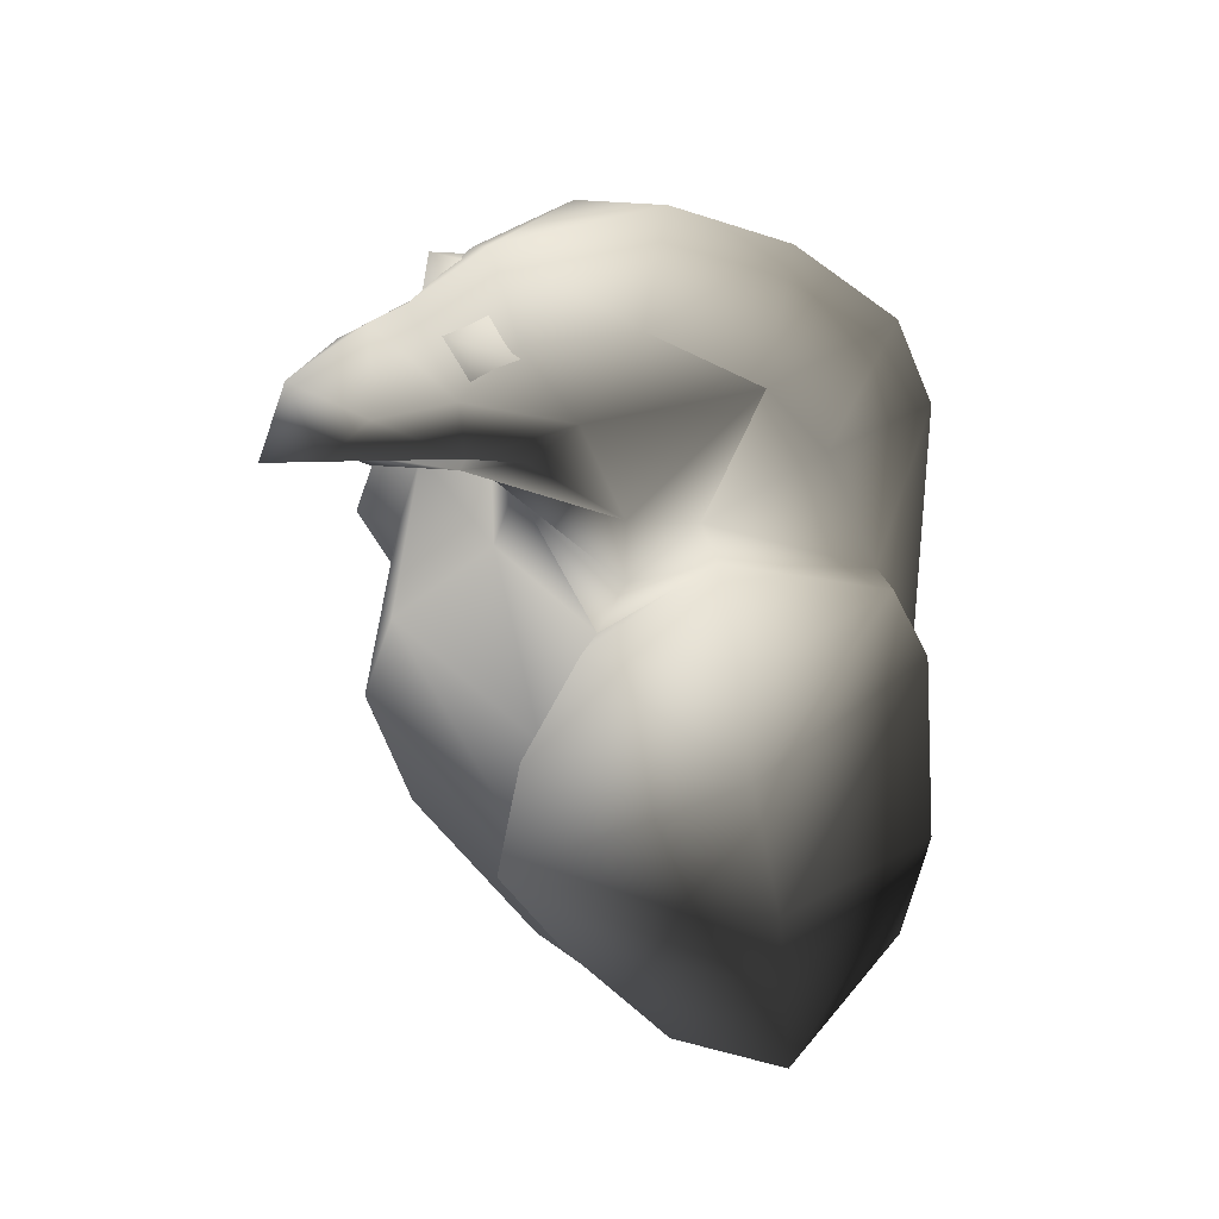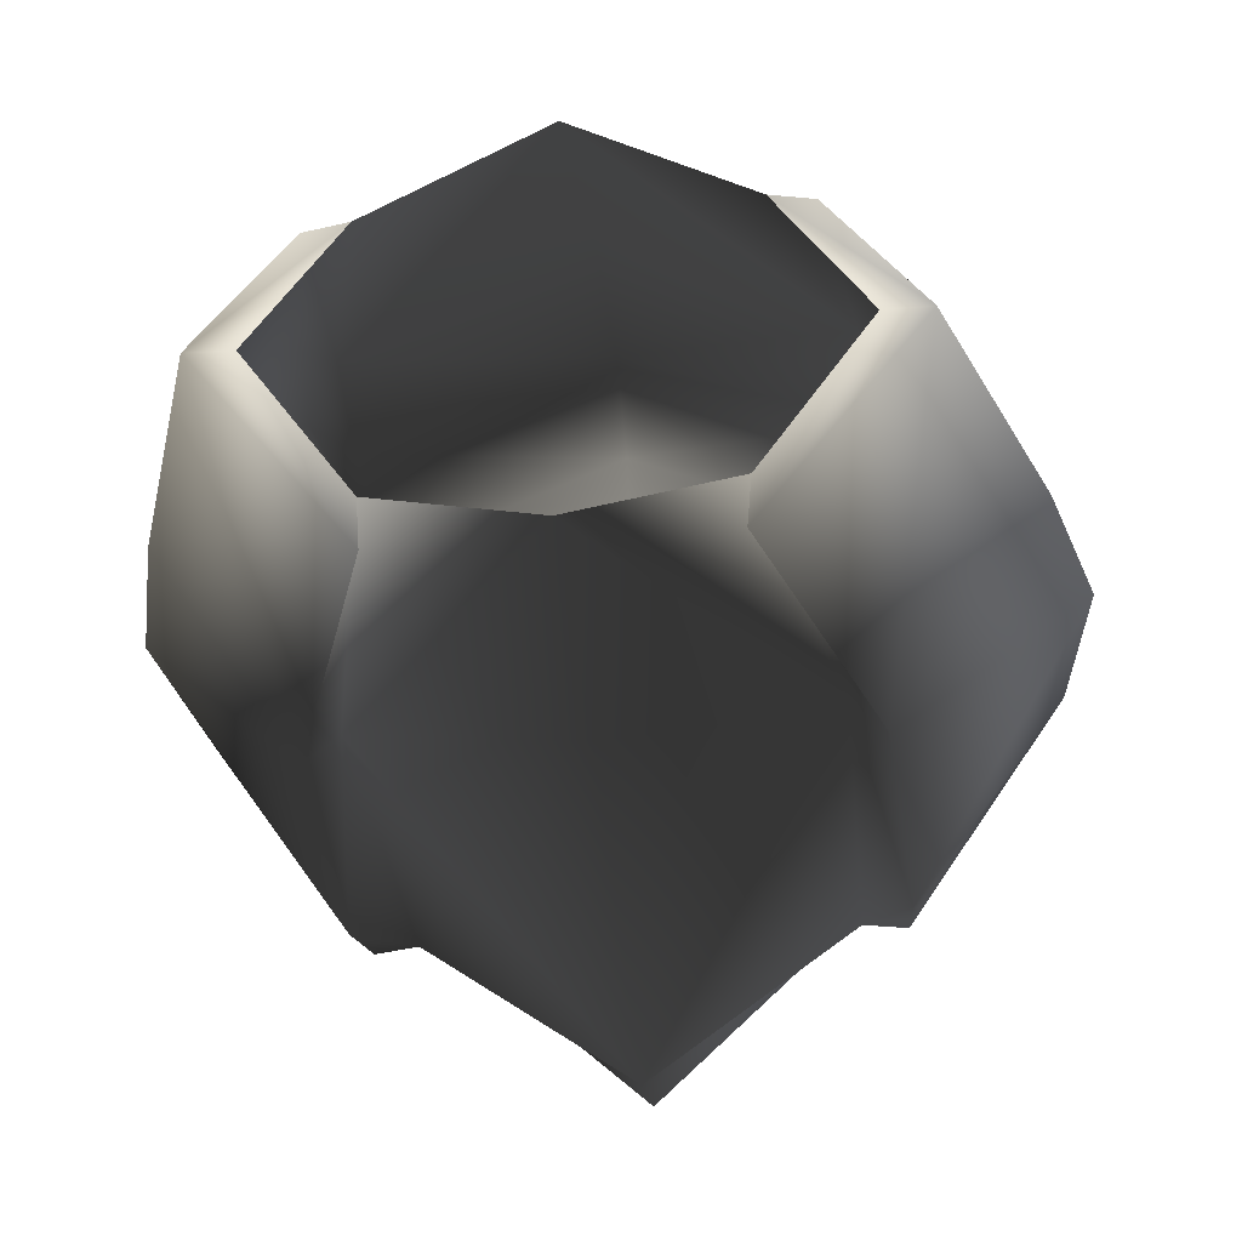
<metadata>
{"format":"obj","ext":"obj","renderer":"f3d","projection":"perspective","resolution":1024,"background":"white","views":[{"elev":44.9,"azim":71.9,"up":"+Y"},{"elev":-37.3,"azim":5.3,"up":"+Z"}]}
</metadata>
<code>
v 0.2347 2.829 0.3582
v 0.2327 2.987 0.3463
v 0.07912 2.929 0.4175
v -0.2313 2.829 0.3582
v -0.07579 2.929 0.4175
v -0.2293 2.987 0.3463
v -0.2649 2.914 0.1869
v -0.2313 2.829 0.3582
v -0.2293 2.987 0.3463
v -0.1093 3.014 0.2462
v -0.2649 2.914 0.1869
v -0.2293 2.987 0.3463
v -0.07579 2.929 0.4175
v -0.1093 3.014 0.2462
v -0.2293 2.987 0.3463
v 0.2682 2.914 0.1869
v 0.2327 2.987 0.3463
v 0.2347 2.829 0.3582
v 0.1126 3.014 0.2462
v 0.2327 2.987 0.3463
v 0.2682 2.914 0.1869
v 0.07912 2.929 0.4175
v 0.2327 2.987 0.3463
v 0.1126 3.014 0.2462
v 0.3324 2.994 -0.1395
v 0.4026 2.756 0.0783
v 0.3992 2.737 -0.5024
v 0.3886 2.32 -0.06938
v 0.2355 2.525 0.403
v 0 2.319 0.2974
v 0.3391 2.591 0.2226
v 0.2355 2.525 0.403
v 0.3886 2.32 -0.06938
v 0.3391 2.591 0.2226
v 0 2.554 0.2067
v 0.2355 2.525 0.403
v -0.1968 2.757 0.6509
v 0 2.803 0.8555
v 0 2.954 0.5954
v 0 2.803 0.8555
v -0.1968 2.757 0.6509
v -0.1568 2.602 0.7976
v -0.1968 2.757 0.6509
v -0.3048 2.628 0.4003
v -0.1568 2.602 0.7976
v 0 2.628 0.4008
v -0.1568 2.602 0.7976
v -0.3048 2.628 0.4003
v 0 2.554 0.2067
v 0 2.628 0.4008
v -0.3048 2.628 0.4003
v 0.3048 2.628 0.4003
v 0 2.628 0.4008
v 0 2.554 0.2067
v 0 2.554 0.2067
v 0.3391 2.591 0.2226
v 0.3048 2.628 0.4003
v 0.4026 2.756 0.0783
v 0.3048 2.628 0.4003
v 0.3391 2.591 0.2226
v 0.4026 2.756 0.0783
v 0.3391 2.591 0.2226
v 0.3886 2.32 -0.06938
v 0.3992 2.737 -0.5024
v 0.4026 2.756 0.0783
v 0.3886 2.32 -0.06938
v 0.3324 2.994 -0.1395
v 0 3.146 0.2207
v 0.2455 2.96 0.2081
v -0 3.164 -0.3259
v 0 3.146 0.2207
v 0.3324 2.994 -0.1395
v 0 3.146 0.2207
v -0 3.164 -0.3259
v -0.3324 2.994 -0.1395
v -0.3324 2.994 -0.1395
v -0 3.164 -0.3259
v -0 2.925 -0.7324
v -0 2.925 -0.7324
v -0.3992 2.737 -0.5024
v -0.3324 2.994 -0.1395
v -0.3992 2.737 -0.5024
v -0 2.925 -0.7324
v -0 2.544 -1.102
v -0 2.544 -1.102
v -0.4531 2.48 -0.6915
v -0.3992 2.737 -0.5024
v -0.4531 2.48 -0.6915
v -0 2.544 -1.102
v -0 2.152 -1.253
v -0 2.152 -1.253
v -0.612 2.104 -0.8126
v -0.4531 2.48 -0.6915
v -0.6161 0.8338 -0.9918
v -0.612 2.104 -0.8126
v -0 2.152 -1.253
v -0 2.925 -0.7324
v -0 3.164 -0.3259
v 0.3324 2.994 -0.1395
v 0.3324 2.994 -0.1395
v 0.3992 2.737 -0.5024
v -0 2.925 -0.7324
v -0 2.544 -1.102
v -0 2.925 -0.7324
v 0.3992 2.737 -0.5024
v 0.3992 2.737 -0.5024
v 0.4531 2.48 -0.6915
v -0 2.544 -1.102
v -0 2.152 -1.253
v -0 2.544 -1.102
v 0.4531 2.48 -0.6915
v 0.4531 2.48 -0.6915
v 0.612 2.104 -0.8126
v -0 2.152 -1.253
v -0 2.152 -1.253
v 0.612 2.104 -0.8126
v 0.6161 0.8338 -0.9918
v 0.6161 0.8338 -0.9918
v 0.612 2.104 -0.8126
v 0.7518 1.798 -0.9548
v 0.7518 1.798 -0.9548
v 0.7105 0.8315 -1.073
v 0.6161 0.8338 -0.9918
v 1.274 1.37 -0.2806
v 0.7105 0.8315 -1.073
v 0.7518 1.798 -0.9548
v 1.274 1.37 -0.2806
v 1.21 1.953 -0.1917
v 0.8801 1.41 0.5104
v 0.7518 1.798 -0.9548
v 1.21 1.953 -0.1917
v 1.274 1.37 -0.2806
v 0.7518 1.798 -0.9548
v 0.7401 2.123 -0.8183
v 1.21 1.953 -0.1917
v 0.7401 2.123 -0.8183
v 0.7518 1.798 -0.9548
v 0.612 2.104 -0.8126
v 0.5808 2.066 0.08426
v 0.699 1.769 0.306
v 0.8042 1.822 0.4024
v 0.8042 1.822 0.4024
v 0.7349 2.15 0.1863
v 0.5808 2.066 0.08426
v 0.7349 2.15 0.1863
v 0.8042 1.822 0.4024
v 1.21 1.953 -0.1917
v 1.21 1.953 -0.1917
v 0.9792 2.173 -0.2283
v 0.7349 2.15 0.1863
v 0.7401 2.123 -0.8183
v 0.9792 2.173 -0.2283
v 1.21 1.953 -0.1917
v 0.6765 2.344 -0.2631
v 0.9792 2.173 -0.2283
v 0.7401 2.123 -0.8183
v 0.6765 2.344 -0.2631
v 0.7401 2.123 -0.8183
v 0.612 2.104 -0.8126
v 0.4709 2.32 -0.2819
v 0.6765 2.344 -0.2631
v 0.612 2.104 -0.8126
v 0.612 2.104 -0.8126
v 0.4531 2.48 -0.6915
v 0.4709 2.32 -0.2819
v 0.3992 2.737 -0.5024
v 0.4709 2.32 -0.2819
v 0.4531 2.48 -0.6915
v 0.5808 2.066 0.08426
v 0.7349 2.15 0.1863
v 0.6765 2.344 -0.2631
v 0.7349 2.15 0.1863
v 0.9792 2.173 -0.2283
v 0.6765 2.344 -0.2631
v 0.5808 2.066 0.08426
v 0.5181 2.187 -0.02645
v 0 2.188 0.1675
v 0.5808 2.066 0.08426
v 0.6765 2.344 -0.2631
v 0.5181 2.187 -0.02645
v 0.6765 2.344 -0.2631
v 0.4709 2.32 -0.2819
v 0.5181 2.187 -0.02645
v 0.3992 2.737 -0.5024
v 0.3886 2.32 -0.06938
v 0.4709 2.32 -0.2819
v 0.4709 2.32 -0.2819
v 0.3886 2.32 -0.06938
v 0.5181 2.187 -0.02645
v 0.5181 2.187 -0.02645
v 0.3886 2.32 -0.06938
v 0 2.319 0.2974
v 0.5181 2.187 -0.02645
v 0 2.319 0.2974
v 0 2.188 0.1675
v 0 2.319 0.2974
v -0.5181 2.187 -0.02645
v 0 2.188 0.1675
v 0 2.188 0.1675
v -0.5181 2.187 -0.02645
v -0.5808 2.066 0.08426
v -0.6765 2.344 -0.2631
v -0.5808 2.066 0.08426
v -0.5181 2.187 -0.02645
v 0 1.956 0.2451
v -0.5808 2.066 0.08426
v -0.699 1.769 0.306
v 0 1.956 0.2451
v 0 2.188 0.1675
v -0.5808 2.066 0.08426
v 0 2.188 0.1675
v 0 1.956 0.2451
v 0.5808 2.066 0.08426
v 0 1.735 0.5953
v -0.699 1.769 0.306
v -0.742 1.41 0.3972
v -0.699 1.769 0.306
v 0 1.735 0.5953
v 0 1.956 0.2451
v 0 1.956 0.2451
v 0 1.735 0.5953
v 0.699 1.769 0.306
v 0.699 1.769 0.306
v 0.5808 2.066 0.08426
v 0 1.956 0.2451
v 0 1.409 0.7058
v -0.742 1.41 0.3972
v -0.6904 0.839 0.2297
v -0.742 1.41 0.3972
v 0 1.409 0.7058
v 0 1.735 0.5953
v 0 1.735 0.5953
v 0 1.409 0.7058
v 0.742 1.41 0.3972
v 0.742 1.41 0.3972
v 0.699 1.769 0.306
v 0 1.735 0.5953
v 0.699 1.769 0.306
v 0.742 1.41 0.3972
v 0.8801 1.41 0.5104
v 0.8801 1.41 0.5104
v 0.8042 1.822 0.4024
v 0.699 1.769 0.306
v 0.8801 1.41 0.5104
v 1.21 1.953 -0.1917
v 0.8042 1.822 0.4024
v 1.148 0.837 -0.3669
v 0.7105 0.8315 -1.073
v 1.274 1.37 -0.2806
v 1.148 0.837 -0.3669
v 1.274 1.37 -0.2806
v 0.8801 1.41 0.5104
v 0.8801 1.41 0.5104
v 0.7774 0.839 0.275
v 1.148 0.837 -0.3669
v 0.7774 0.839 0.275
v 0.8801 1.41 0.5104
v 0.742 1.41 0.3972
v 0.742 1.41 0.3972
v 0.6904 0.839 0.2297
v 0.7774 0.839 0.275
v 0.6904 0.839 0.2297
v 0.742 1.41 0.3972
v 0 1.409 0.7058
v 0 1.409 0.7058
v 0 0.8375 0.5735
v 0.6904 0.839 0.2297
v -0.6904 0.839 0.2297
v 0 0.8375 0.5735
v 0 1.409 0.7058
v 0 -0.06854 0.143
v 0 0.8375 0.5735
v -0.6904 0.839 0.2297
v -0.6904 0.839 0.2297
v -0.4908 -0.06854 -0.1488
v 0 -0.06854 0.143
v 0.6904 0.839 0.2297
v 0 0.8375 0.5735
v 0 -0.06854 0.143
v 0 -0.06854 0.143
v 0.4908 -0.06854 -0.1488
v 0.6904 0.839 0.2297
v 0.4244 -0.07105 -1.148
v 0.8679 -0.07014 -0.5352
v 0.7385 -0.06854 -0.5356
v 0.4908 -0.06854 -0.1488
v 0.7385 -0.06854 -0.5356
v 0.8679 -0.07014 -0.5352
v 0.8679 -0.07014 -0.5352
v 0.6115 -0.0693 -0.1753
v 0.4908 -0.06854 -0.1488
v 0.6904 0.839 0.2297
v 0.4908 -0.06854 -0.1488
v 0.6115 -0.0693 -0.1753
v 0.6115 -0.0693 -0.1753
v 0.7774 0.839 0.275
v 0.6904 0.839 0.2297
v 0.7774 0.839 0.275
v 0.6115 -0.0693 -0.1753
v 0.8679 -0.07014 -0.5352
v 0.7385 -0.06854 -0.5356
v 0.4368 -0.06854 -0.9945
v 0.4244 -0.07105 -1.148
v 0.7105 0.8315 -1.073
v 0.4244 -0.07105 -1.148
v 0.4368 -0.06854 -0.9945
v 0.8679 -0.07014 -0.5352
v 0.4244 -0.07105 -1.148
v 0.7105 0.8315 -1.073
v 0.7105 0.8315 -1.073
v 1.148 0.837 -0.3669
v 0.8679 -0.07014 -0.5352
v 0.8679 -0.07014 -0.5352
v 1.148 0.837 -0.3669
v 0.7774 0.839 0.275
v 0.6161 0.8338 -0.9918
v -0 0.7956 -1.076
v -0 2.152 -1.253
v 0.4368 -0.06854 -0.9945
v 0.6161 0.8338 -0.9918
v 0.7105 0.8315 -1.073
v 0.6161 0.8338 -0.9918
v 0.4368 -0.06854 -0.9945
v -0 -0.06854 -1.081
v -0 -0.06854 -1.081
v -0 0.7956 -1.076
v 0.6161 0.8338 -0.9918
v -0.6161 0.8338 -0.9918
v -0 0.7956 -1.076
v -0 -0.06854 -1.081
v -0 2.152 -1.253
v -0 0.7956 -1.076
v -0.6161 0.8338 -0.9918
v -0 -0.06854 -1.081
v -0.4368 -0.06854 -0.9945
v -0.6161 0.8338 -0.9918
v -0.6115 -0.0693 -0.1753
v -0.4908 -0.06854 -0.1488
v -0.6904 0.839 0.2297
v -0.4908 -0.06854 -0.1488
v -0.6115 -0.0693 -0.1753
v -0.8679 -0.07014 -0.5352
v -0.8679 -0.07014 -0.5352
v -0.7385 -0.06854 -0.5356
v -0.4908 -0.06854 -0.1488
v -0.7385 -0.06854 -0.5356
v -0.8679 -0.07014 -0.5352
v -0.4244 -0.07105 -1.148
v -0.4244 -0.07105 -1.148
v -0.4368 -0.06854 -0.9945
v -0.7385 -0.06854 -0.5356
v -0.4368 -0.06854 -0.9945
v -0.4244 -0.07105 -1.148
v -0.7105 0.8315 -1.073
v -0.7105 0.8315 -1.073
v -0.6161 0.8338 -0.9918
v -0.4368 -0.06854 -0.9945
v -0.6161 0.8338 -0.9918
v -0.7105 0.8315 -1.073
v -0.7518 1.798 -0.9548
v -0.7518 1.798 -0.9548
v -0.612 2.104 -0.8126
v -0.6161 0.8338 -0.9918
v -0.612 2.104 -0.8126
v -0.7518 1.798 -0.9548
v -0.7401 2.123 -0.8183
v -0.7105 0.8315 -1.073
v -0.4244 -0.07105 -1.148
v -0.8679 -0.07014 -0.5352
v -0.7401 2.123 -0.8183
v -0.7518 1.798 -0.9548
v -1.21 1.953 -0.1917
v -1.274 1.37 -0.2806
v -1.21 1.953 -0.1917
v -0.7518 1.798 -0.9548
v -0.7518 1.798 -0.9548
v -0.7105 0.8315 -1.073
v -1.274 1.37 -0.2806
v -0.7105 0.8315 -1.073
v -1.148 0.837 -0.3669
v -1.274 1.37 -0.2806
v -0.8679 -0.07014 -0.5352
v -1.148 0.837 -0.3669
v -0.7105 0.8315 -1.073
v -0.7774 0.839 0.275
v -1.148 0.837 -0.3669
v -0.8679 -0.07014 -0.5352
v -0.8679 -0.07014 -0.5352
v -0.6115 -0.0693 -0.1753
v -0.7774 0.839 0.275
v -0.8801 1.41 0.5104
v -1.274 1.37 -0.2806
v -1.148 0.837 -0.3669
v -1.21 1.953 -0.1917
v -1.274 1.37 -0.2806
v -0.8801 1.41 0.5104
v -1.21 1.953 -0.1917
v -0.8801 1.41 0.5104
v -0.8042 1.822 0.4024
v -1.148 0.837 -0.3669
v -0.7774 0.839 0.275
v -0.8801 1.41 0.5104
v -0.9792 2.173 -0.2283
v -0.7403 2.142 0.1537
v -0.6765 2.344 -0.2631
v -0.7403 2.142 0.1537
v -0.5808 2.066 0.08426
v -0.6765 2.344 -0.2631
v -0.5808 2.066 0.08426
v -0.7403 2.142 0.1537
v -0.8042 1.822 0.4024
v -0.8042 1.822 0.4024
v -0.699 1.769 0.306
v -0.5808 2.066 0.08426
v -0.699 1.769 0.306
v -0.8042 1.822 0.4024
v -0.8801 1.41 0.5104
v -0.8801 1.41 0.5104
v -0.742 1.41 0.3972
v -0.699 1.769 0.306
v -0.742 1.41 0.3972
v -0.8801 1.41 0.5104
v -0.7774 0.839 0.275
v -0.7774 0.839 0.275
v -0.6904 0.839 0.2297
v -0.742 1.41 0.3972
v -0.6904 0.839 0.2297
v -0.7774 0.839 0.275
v -0.6115 -0.0693 -0.1753
v -0.4531 2.48 -0.6915
v -0.4709 2.32 -0.2819
v -0.3992 2.737 -0.5024
v -0.4709 2.32 -0.2819
v -0.4531 2.48 -0.6915
v -0.612 2.104 -0.8126
v -0.612 2.104 -0.8126
v -0.6765 2.344 -0.2631
v -0.4709 2.32 -0.2819
v -0.6765 2.344 -0.2631
v -0.612 2.104 -0.8126
v -0.7401 2.123 -0.8183
v -0.7401 2.123 -0.8183
v -0.9792 2.173 -0.2283
v -0.6765 2.344 -0.2631
v -0.9792 2.173 -0.2283
v -0.7401 2.123 -0.8183
v -1.21 1.953 -0.1917
v -0.7403 2.142 0.1537
v -0.9792 2.173 -0.2283
v -1.21 1.953 -0.1917
v -1.21 1.953 -0.1917
v -0.8042 1.822 0.4024
v -0.7403 2.142 0.1537
v -0.3992 2.737 -0.5024
v -0.4709 2.32 -0.2819
v -0.3886 2.32 -0.06938
v -0.5181 2.187 -0.02645
v -0.4709 2.32 -0.2819
v -0.6765 2.344 -0.2631
v -0.3886 2.32 -0.06938
v -0.4709 2.32 -0.2819
v -0.5181 2.187 -0.02645
v 0 2.319 0.2974
v -0.3886 2.32 -0.06938
v -0.5181 2.187 -0.02645
v -0.2355 2.525 0.403
v -0.3886 2.32 -0.06938
v 0 2.319 0.2974
v 0 2.406 0.6254
v -0.2355 2.525 0.403
v 0 2.319 0.2974
v 0 2.498 0.7377
v -0.2355 2.525 0.403
v 0 2.406 0.6254
v -0.3992 2.737 -0.5024
v -0.4026 2.756 0.0783
v -0.3324 2.994 -0.1395
v -0.3992 2.737 -0.5024
v -0.3886 2.32 -0.06938
v -0.4026 2.756 0.0783
v -0.3886 2.32 -0.06938
v -0.3391 2.591 0.2226
v -0.4026 2.756 0.0783
v -0.2355 2.525 0.403
v -0.3391 2.591 0.2226
v -0.3886 2.32 -0.06938
v 0 2.554 0.2067
v -0.3391 2.591 0.2226
v -0.2355 2.525 0.403
v -0.2355 2.525 0.403
v 0 2.498 0.7377
v 0 2.554 0.2067
v 0 2.498 0.7377
v 0.2355 2.525 0.403
v 0 2.554 0.2067
v 0.2355 2.525 0.403
v 0 2.498 0.7377
v 0 2.406 0.6254
v 0.2355 2.525 0.403
v 0 2.406 0.6254
v 0 2.319 0.2974
v 0 3.146 0.2207
v -0.3324 2.994 -0.1395
v -0.2455 2.96 0.2081
v -0.4026 2.756 0.0783
v -0.2455 2.96 0.2081
v -0.3324 2.994 -0.1395
v 0.2455 2.96 0.2081
v 0 3.146 0.2207
v 0 2.993 0.4775
v 0 3.146 0.2207
v -0.2455 2.96 0.2081
v 0 2.993 0.4775
v 0 2.993 0.4775
v -0.2455 2.96 0.2081
v -0.2524 2.803 0.3979
v -0.2455 2.96 0.2081
v -0.4026 2.756 0.0783
v -0.2524 2.803 0.3979
v -0.2524 2.803 0.3979
v -0.4026 2.756 0.0783
v -0.3048 2.628 0.4003
v -0.3048 2.628 0.4003
v -0.4026 2.756 0.0783
v -0.3391 2.591 0.2226
v -0.3048 2.628 0.4003
v -0.3391 2.591 0.2226
v 0 2.554 0.2067
v 0 2.954 0.5954
v -0.2524 2.803 0.3979
v -0.1968 2.757 0.6509
v -0.1968 2.757 0.6509
v -0.2524 2.803 0.3979
v -0.3048 2.628 0.4003
v 0.2455 2.96 0.2081
v 0 2.993 0.4775
v 0.2524 2.803 0.3979
v 0.2524 2.803 0.3979
v 0 2.993 0.4775
v 0 2.954 0.5954
v 0 2.993 0.4775
v -0.2524 2.803 0.3979
v 0 2.954 0.5954
v 0.1968 2.757 0.6509
v 0.2524 2.803 0.3979
v 0 2.954 0.5954
v 0 2.954 0.5954
v 0 2.803 0.8555
v 0.1968 2.757 0.6509
v 0.1568 2.602 0.7976
v 0 2.628 0.4008
v 0.3048 2.628 0.4003
v 0.1568 2.602 0.7976
v 0 2.596 0.8007
v 0 2.628 0.4008
v 0 2.509 0.9628
v 0 2.596 0.8007
v 0.1568 2.602 0.7976
v 0 2.596 0.8007
v -0.1568 2.602 0.7976
v 0 2.628 0.4008
v 0 2.596 0.8007
v 0 2.509 0.9628
v -0.1568 2.602 0.7976
v -0.1568 2.602 0.7976
v 0 2.509 0.9628
v 0 2.803 0.8555
v 0 2.803 0.8555
v 0 2.509 0.9628
v 0.1568 2.602 0.7976
v 0.1568 2.602 0.7976
v 0.1968 2.757 0.6509
v 0 2.803 0.8555
v 0.3048 2.628 0.4003
v 0.1968 2.757 0.6509
v 0.1568 2.602 0.7976
v 0.2524 2.803 0.3979
v 0.1968 2.757 0.6509
v 0.3048 2.628 0.4003
v 0.4026 2.756 0.0783
v 0.2524 2.803 0.3979
v 0.3048 2.628 0.4003
v 0.4026 2.756 0.0783
v 0.2455 2.96 0.2081
v 0.2524 2.803 0.3979
v 0.2455 2.96 0.2081
v 0.4026 2.756 0.0783
v 0.3324 2.994 -0.1395
g Geoset_001
f 1 2 3
f 4 5 6
f 7 8 9
f 10 11 12
f 13 14 15
f 16 17 18
f 19 20 21
f 22 23 24
g Geoset_000
f 25 26 27
f 28 29 30
f 31 32 33
f 34 35 36
f 37 38 39
f 40 41 42
f 43 44 45
f 46 47 48
f 49 50 51
f 52 53 54
f 55 56 57
f 58 59 60
f 61 62 63
f 64 65 66
f 67 68 69
f 70 71 72
f 73 74 75
f 76 77 78
f 79 80 81
f 82 83 84
f 85 86 87
f 88 89 90
f 91 92 93
f 94 95 96
f 97 98 99
f 100 101 102
f 103 104 105
f 106 107 108
f 109 110 111
f 112 113 114
f 115 116 117
f 118 119 120
f 121 122 123
f 124 125 126
f 127 128 129
f 130 131 132
f 133 134 135
f 136 137 138
f 139 140 141
f 142 143 144
f 145 146 147
f 148 149 150
f 151 152 153
f 154 155 156
f 157 158 159
f 160 161 162
f 163 164 165
f 166 167 168
f 169 170 171
f 172 173 174
f 175 176 177
f 178 179 180
f 181 182 183
f 184 185 186
f 187 188 189
f 190 191 192
f 193 194 195
f 196 197 198
f 199 200 201
f 202 203 204
f 205 206 207
f 208 209 210
f 211 212 213
f 214 215 216
f 217 218 219
f 220 221 222
f 223 224 225
f 226 227 228
f 229 230 231
f 232 233 234
f 235 236 237
f 238 239 240
f 241 242 243
f 244 245 246
f 247 248 249
f 250 251 252
f 253 254 255
f 256 257 258
f 259 260 261
f 262 263 264
f 265 266 267
f 268 269 270
f 271 272 273
f 274 275 276
f 277 278 279
f 280 281 282
f 283 284 285
f 286 287 288
f 289 290 291
f 292 293 294
f 295 296 297
f 298 299 300
f 301 302 303
f 304 305 306
f 307 308 309
f 310 311 312
f 313 314 315
f 316 317 318
f 319 320 321
f 322 323 324
f 325 326 327
f 328 329 330
f 331 332 333
f 334 335 336
f 337 338 339
f 340 341 342
f 343 344 345
f 346 347 348
f 349 350 351
f 352 353 354
f 355 356 357
f 358 359 360
f 361 362 363
f 364 365 366
f 367 368 369
f 370 371 372
f 373 374 375
f 376 377 378
f 379 380 381
f 382 383 384
f 385 386 387
f 388 389 390
f 391 392 393
f 394 395 396
f 397 398 399
f 400 401 402
f 403 404 405
f 406 407 408
f 409 410 411
f 412 413 414
f 415 416 417
f 418 419 420
f 421 422 423
f 424 425 426
f 427 428 429
f 430 431 432
f 433 434 435
f 436 437 438
f 439 440 441
f 442 443 444
f 445 446 447
f 448 449 450
f 451 452 453
f 454 455 456
f 457 458 459
f 460 461 462
f 463 464 465
f 466 467 468
f 469 470 471
f 472 473 474
f 475 476 477
f 478 479 480
f 481 482 483
f 484 485 486
f 487 488 489
f 490 491 492
f 493 494 495
f 496 497 498
f 499 500 501
f 502 503 504
f 505 506 507
f 508 509 510
f 511 512 513
f 514 515 516
f 517 518 519
f 520 521 522
f 523 524 525
f 526 527 528
f 529 530 531
f 532 533 534
f 535 536 537
f 538 539 540
f 541 542 543
f 544 545 546
f 547 548 549
f 550 551 552
f 553 554 555
f 556 557 558
f 559 560 561
f 562 563 564
f 565 566 567
f 568 569 570
f 571 572 573
f 574 575 576
f 577 578 579
f 580 581 582
f 583 584 585
f 586 587 588

</code>
